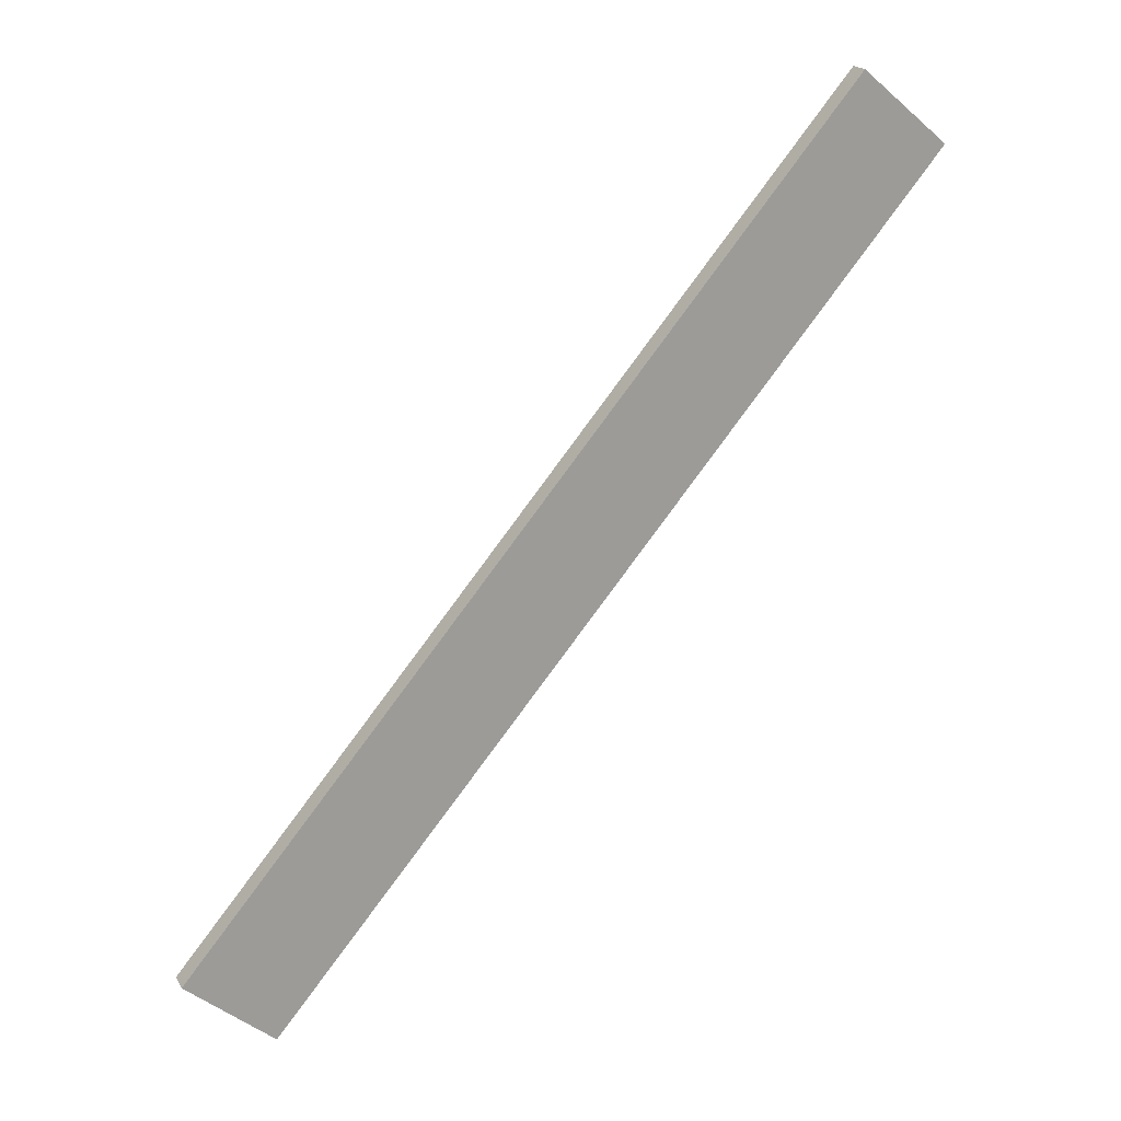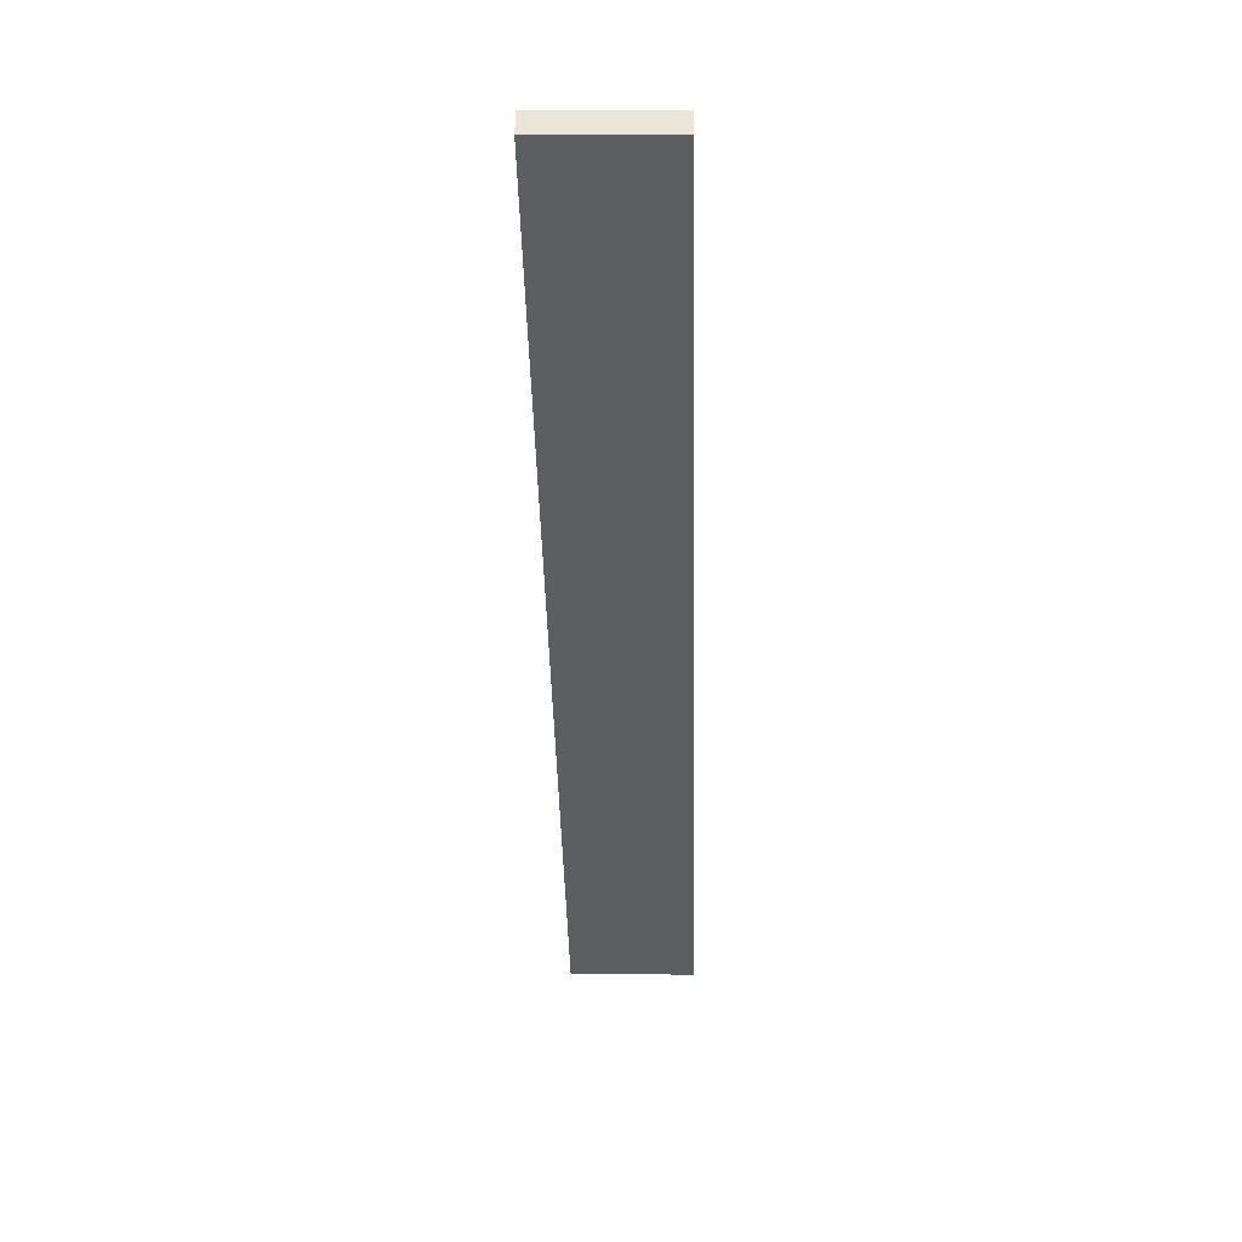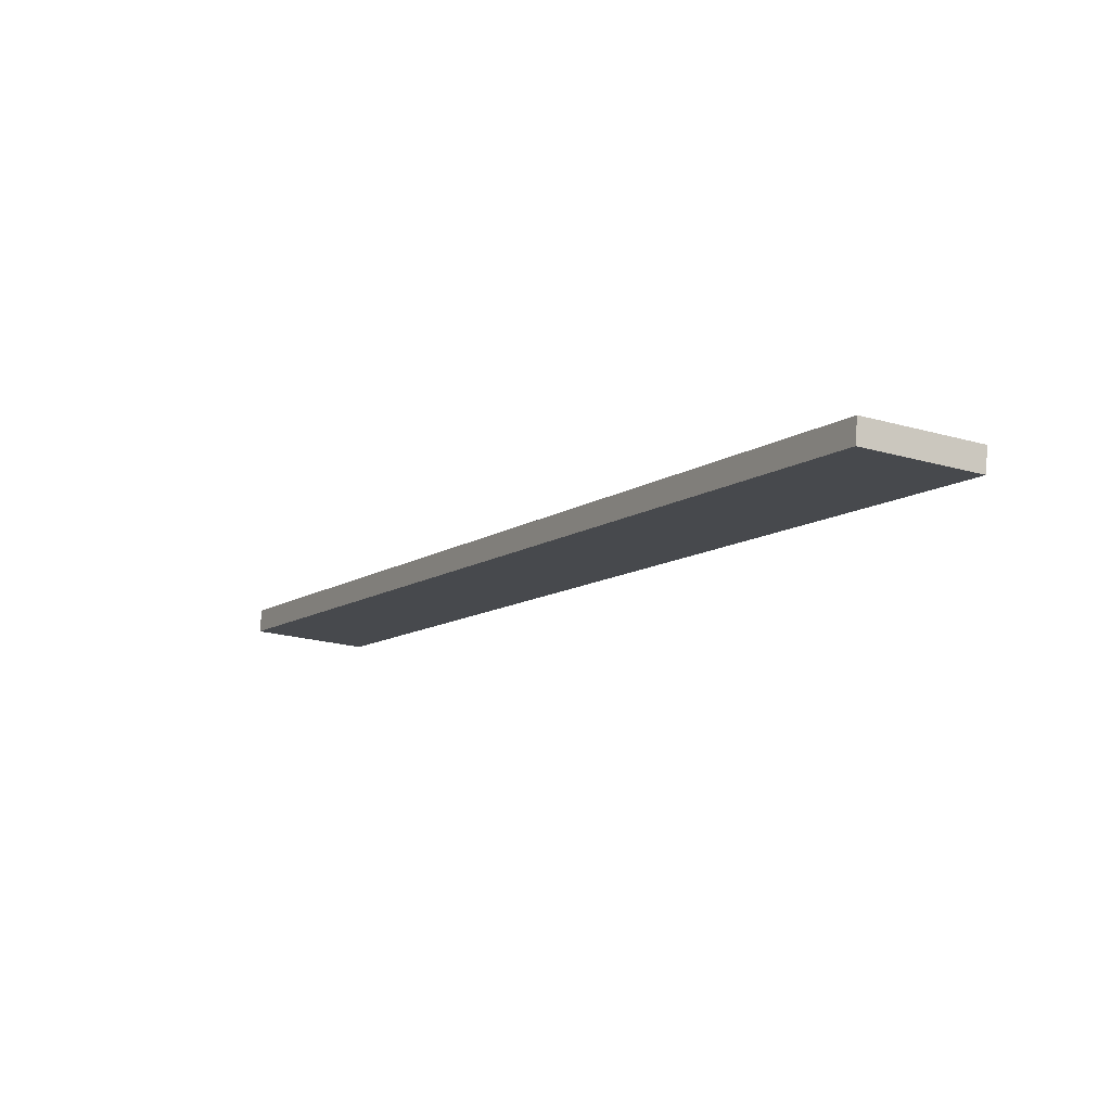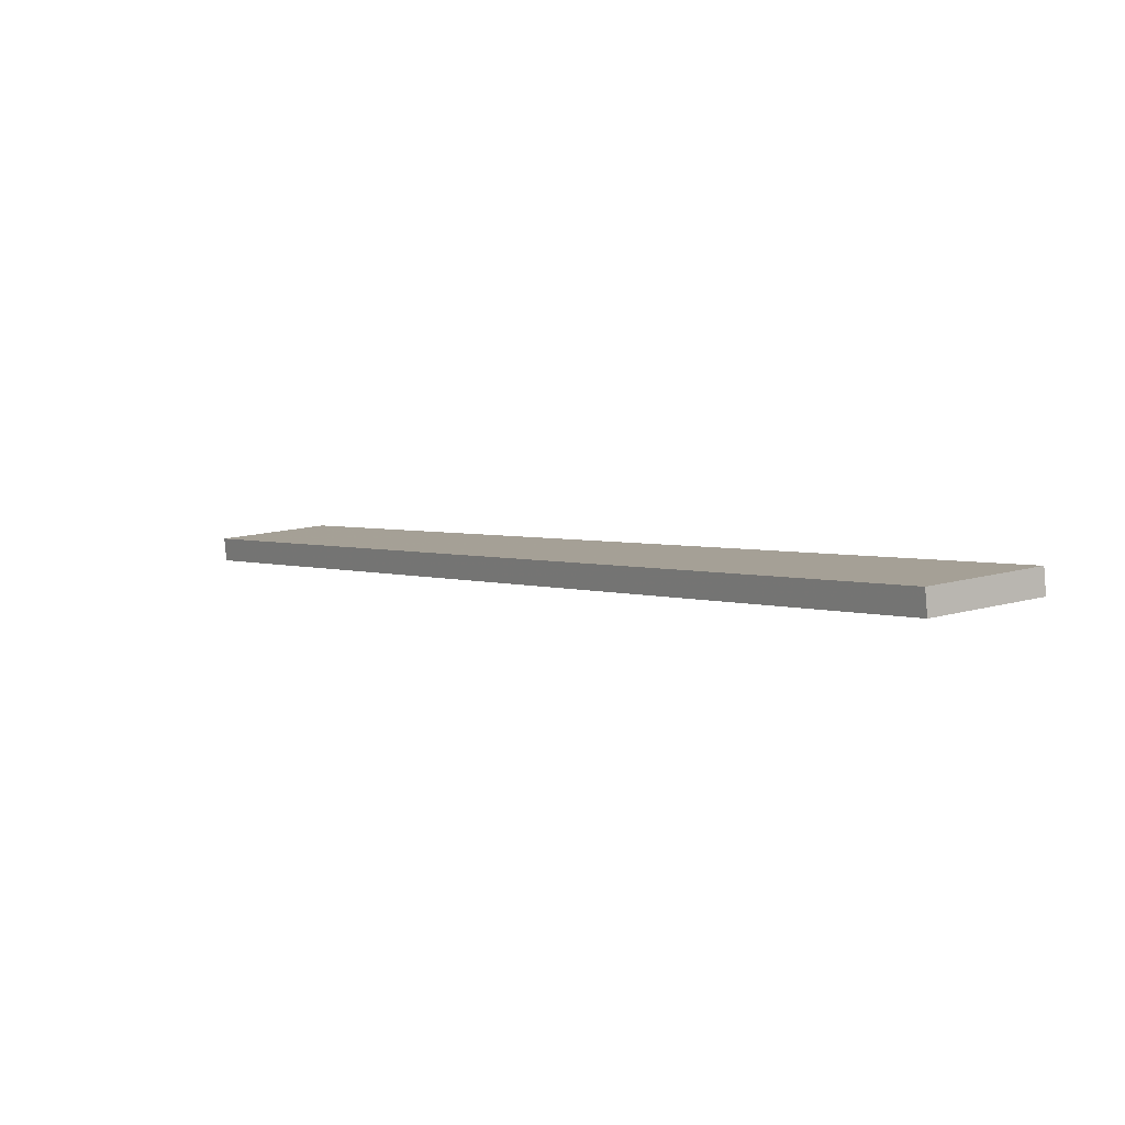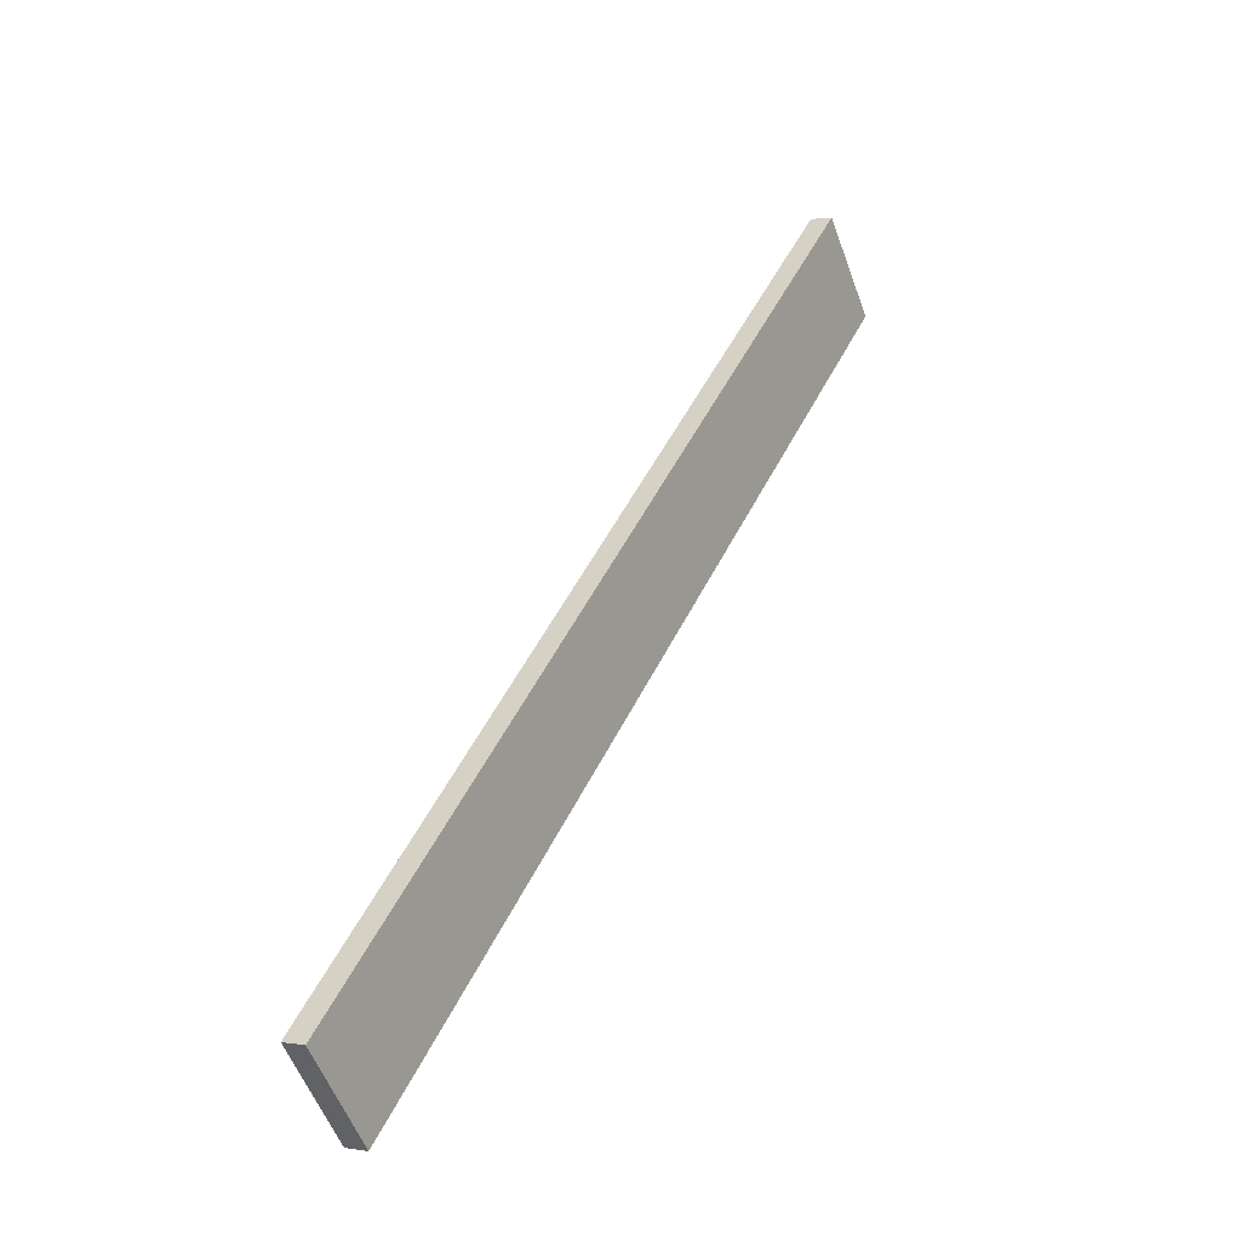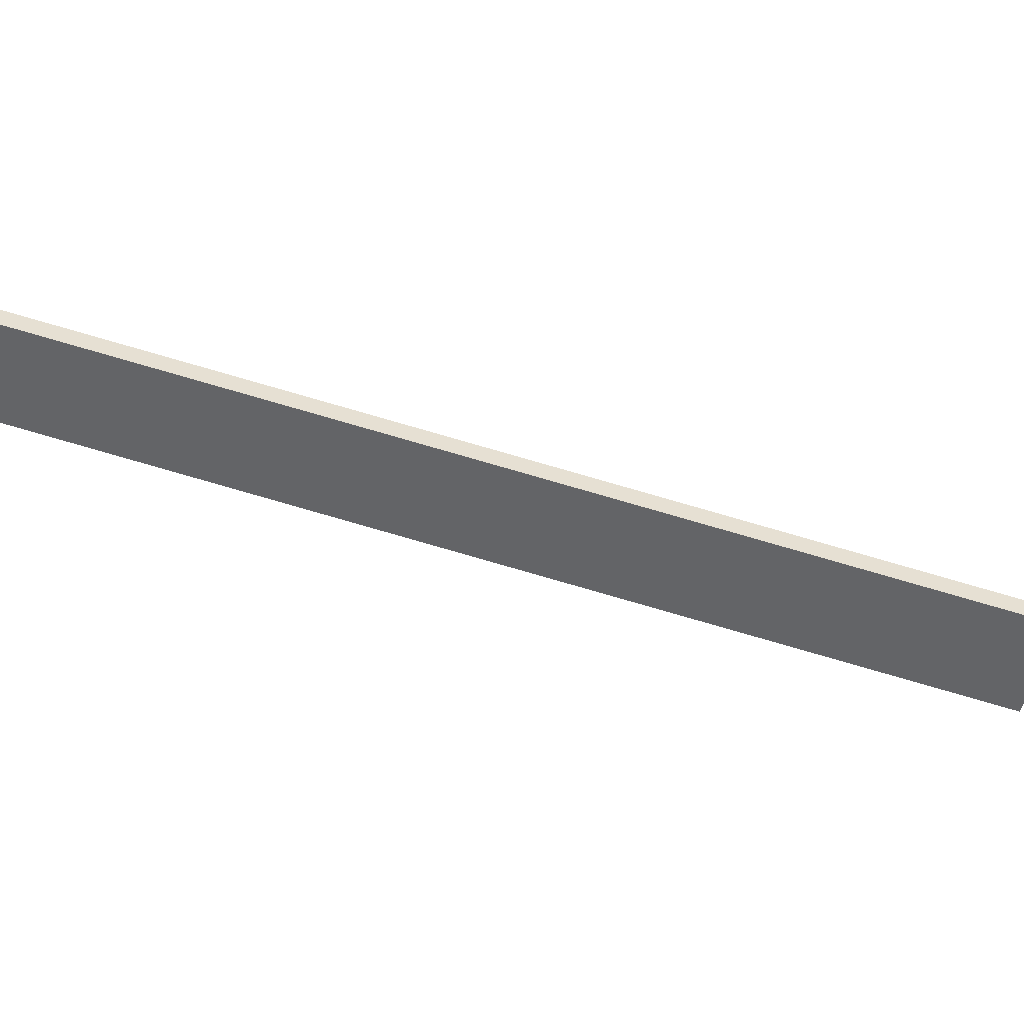
<metadata>
{"format":"obj","ext":"obj","renderer":"f3d","projection":"perspective","resolution":1024,"background":"white","views":[{"elev":10.9,"azim":-26.9,"up":"+Z"},{"elev":-28.0,"azim":-142.4,"up":"+Y"},{"elev":-20.7,"azim":6.5,"up":"+Y"},{"elev":14.3,"azim":-178.7,"up":"+Y"},{"elev":-14.9,"azim":-64.4,"up":"+Z"},{"elev":-51.5,"azim":-66.3,"up":"+Y"}]}
</metadata>
<code>
o WoodenBrokenPlanks_189
v -100 -13.79 202.1
v -196.6 13.49 71.14
v -182.1 13.79 60.5
v -85.52 -13.49 191.5
v -99.73 -10.34 202.6
v -85.22 -10.04 192
v -181.8 17.24 61
v -196.3 16.94 71.64
f 1 2 3 4
f 5 6 7 8
f 1 4 6 5
f 4 3 7 6
f 3 2 8 7
f 2 1 5 8

</code>
